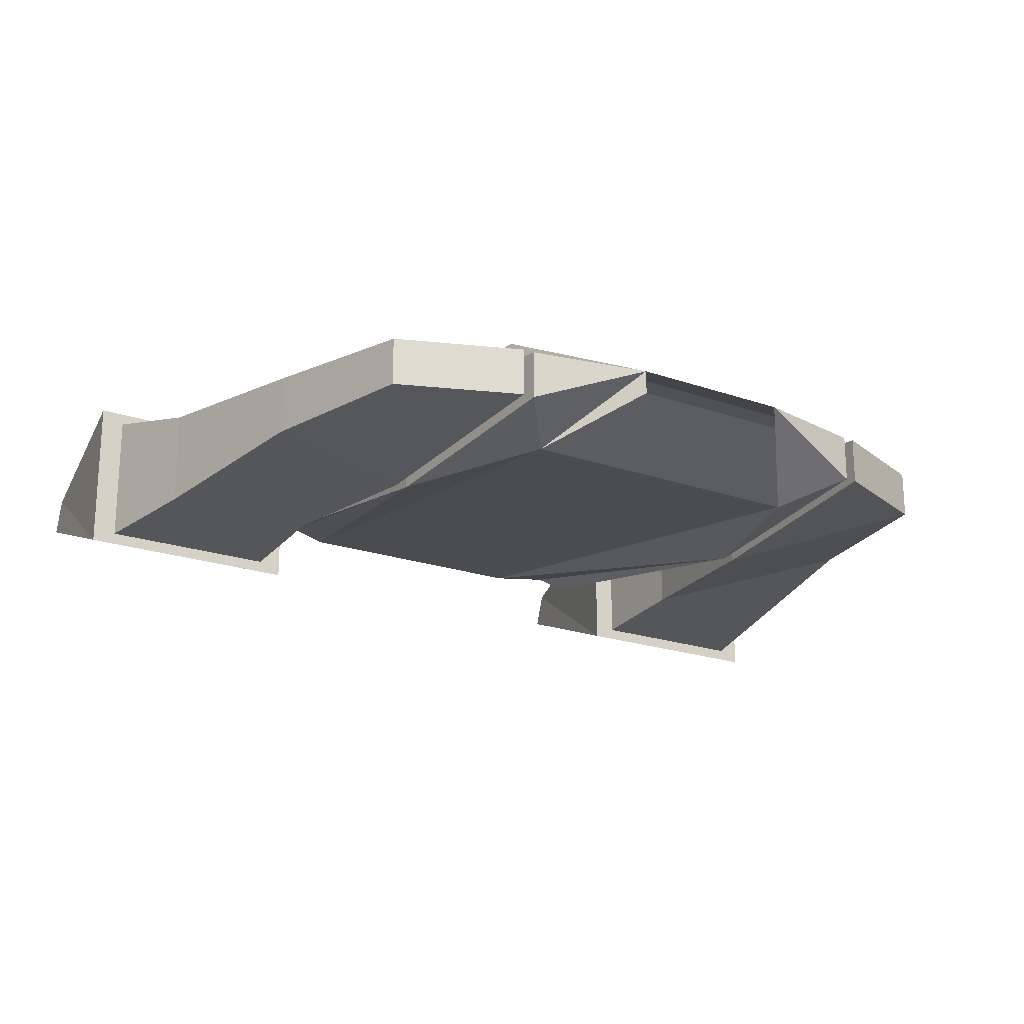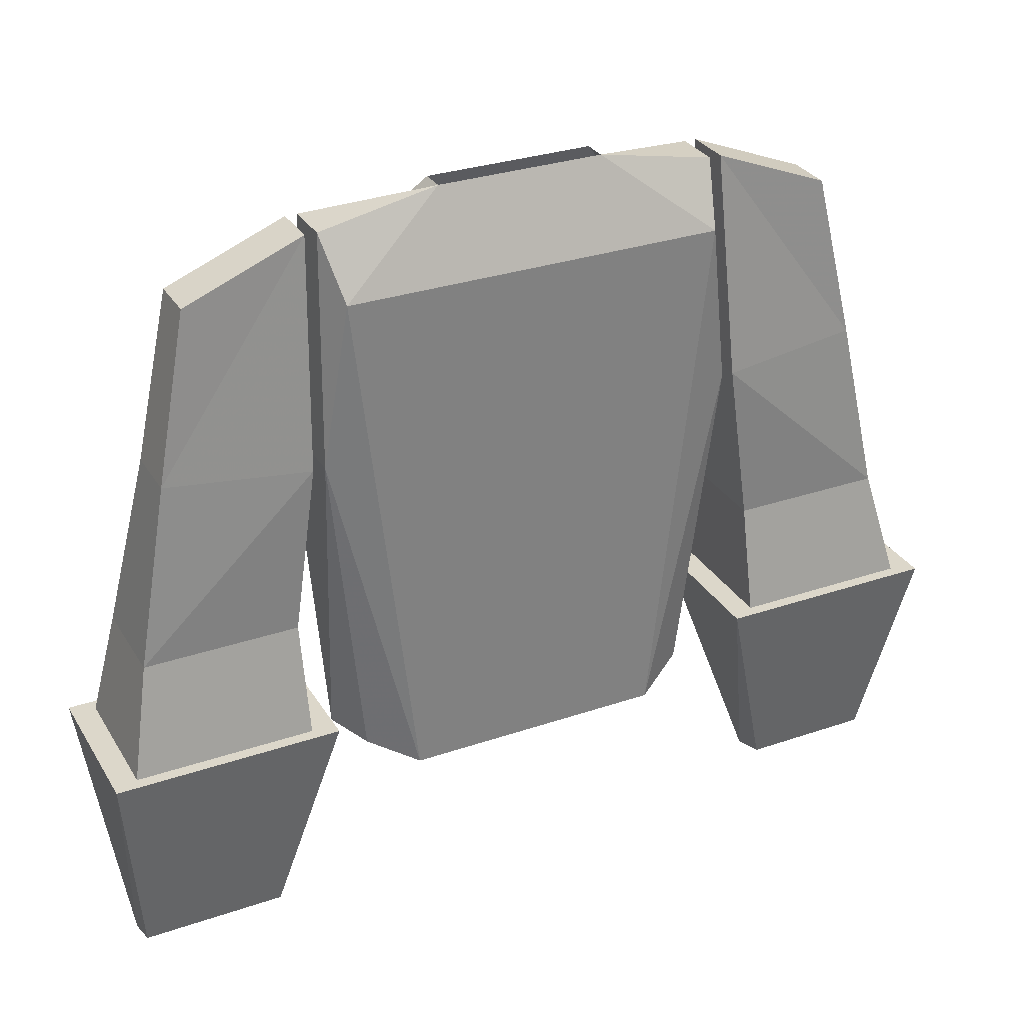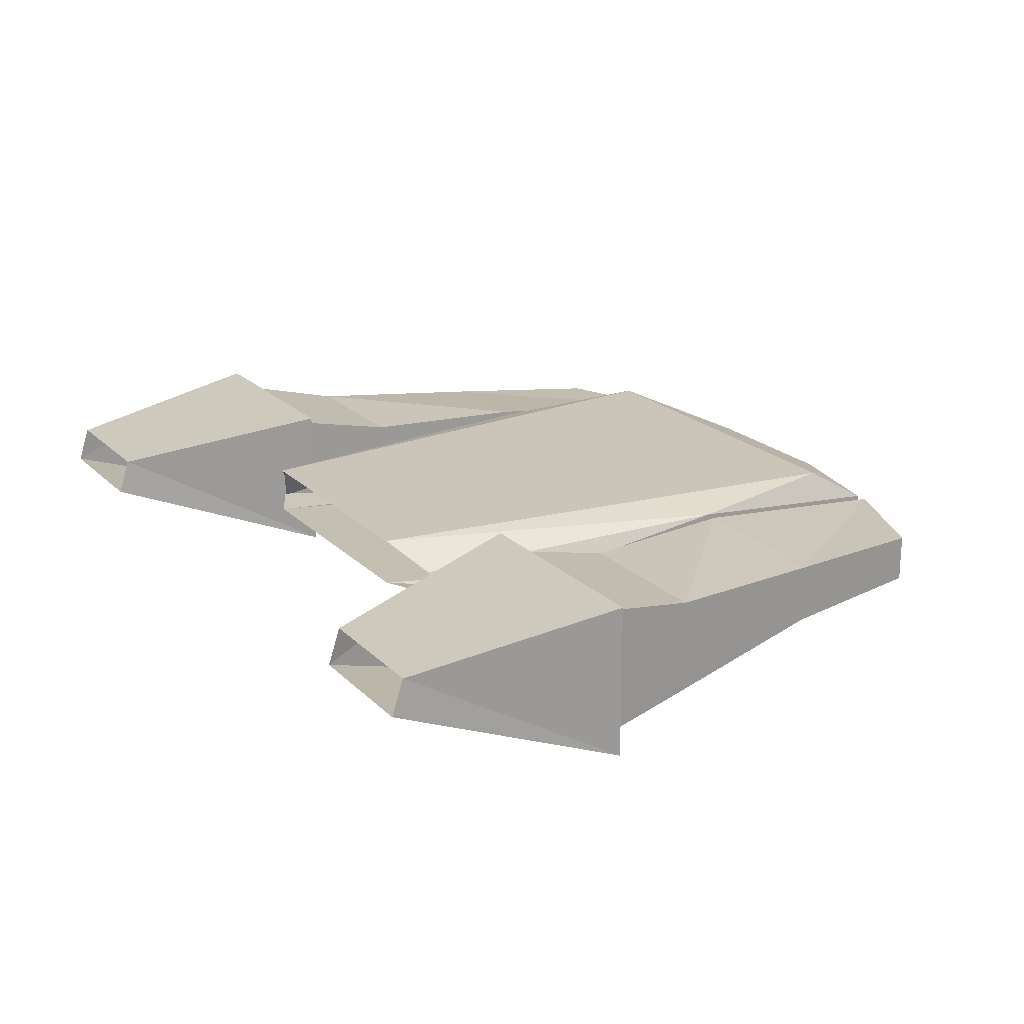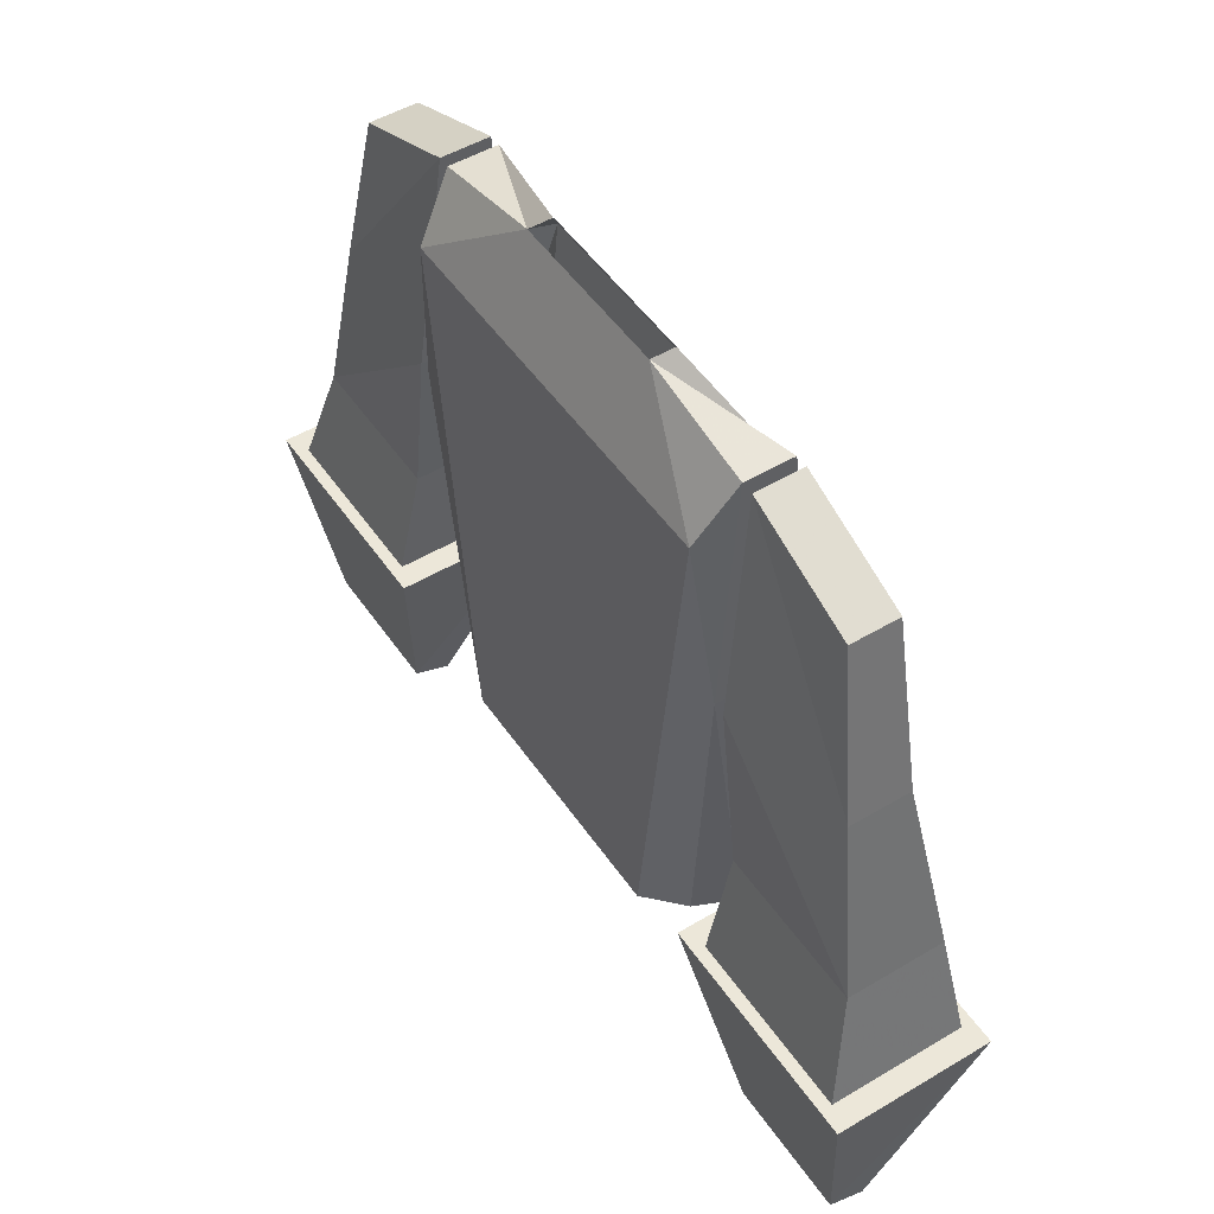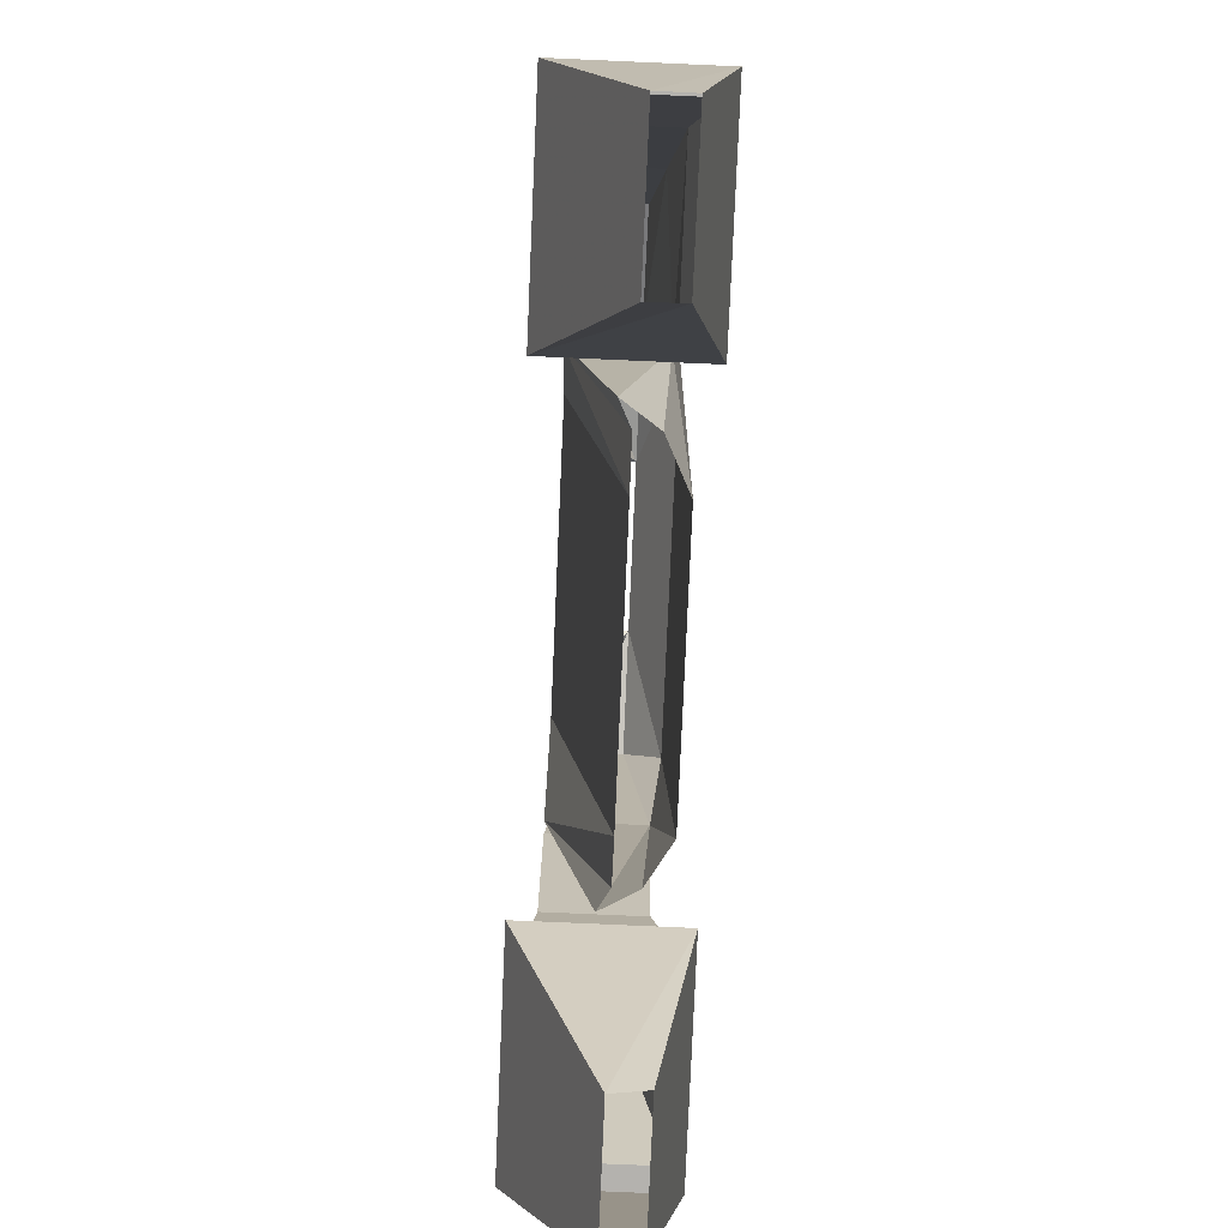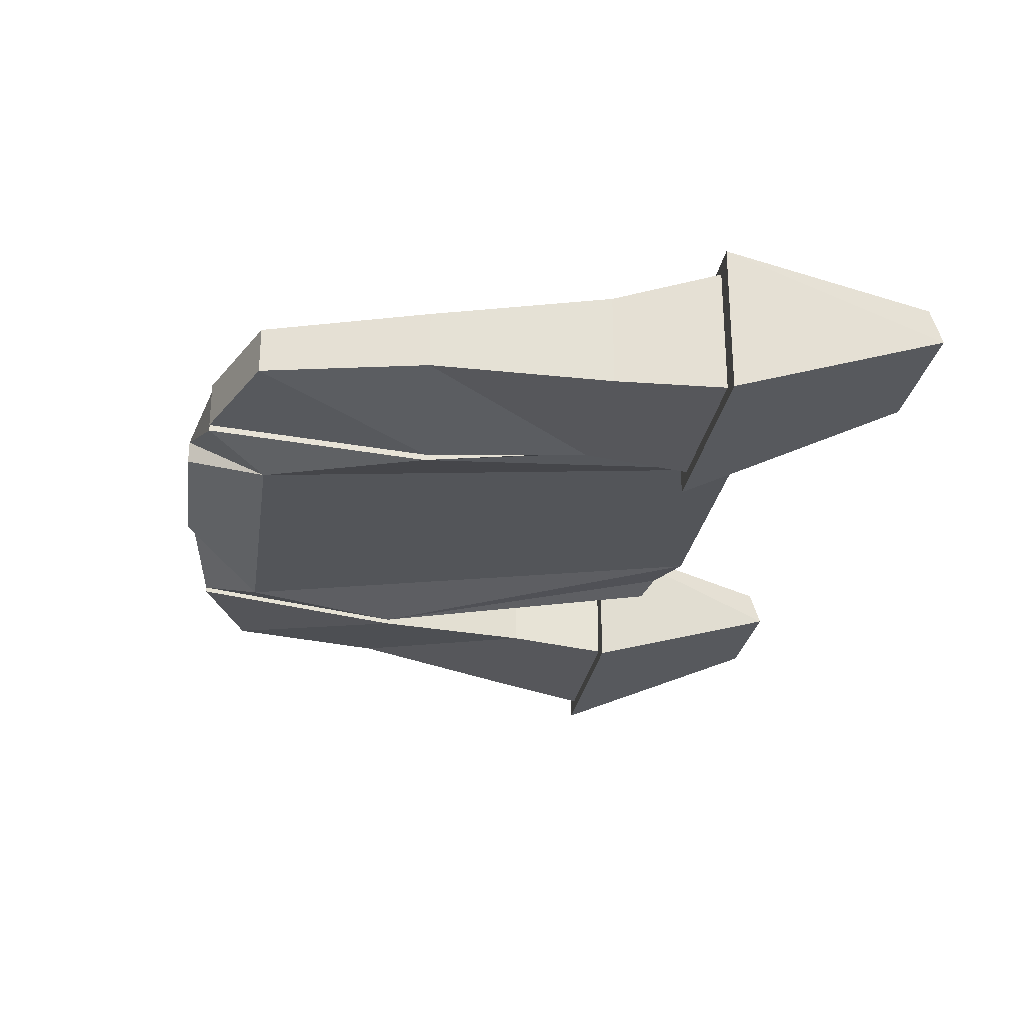
<metadata>
{"format":"obj","ext":"obj","renderer":"f3d","projection":"perspective","resolution":1024,"background":"white","views":[{"elev":-20.2,"azim":-33.0,"up":"+Y"},{"elev":30.6,"azim":153.8,"up":"+Z"},{"elev":20.4,"azim":-120.8,"up":"+Y"},{"elev":50.1,"azim":-123.2,"up":"+Z"},{"elev":-79.8,"azim":87.5,"up":"+Z"},{"elev":-26.5,"azim":81.6,"up":"+Y"}]}
</metadata>
<code>
o item/fremennik_shirt/base
v -19 0 3
v -21 0 -11
v -34 0 -11
v -31 -1 4
v -18 -2 22
v -19 -8 3
v -21 -8 -11
v -21 2 -20
v -36 2 -20
v -36 -9 -20
v -34 -8 -11
v -31 -6 4
v -28 -6 18
v -28 -2 18
v -18 -6 22
v -21 -9 -20
v -19 -10 -20
v -19 3 -20
v -38 3 -20
v -38 -10 -20
v -35 -3 -39
v -24 -3 -39
v -24 0 -38
v -35 0 -38
v 19 -10 -20
v 38 -10 -20
v 36 -9 -20
v 21 -9 -20
v 19 3 -20
v 24 0 -38
v 24 -3 -39
v 36 -3 -39
v 38 3 -20
v 36 2 -20
v 34 0 -11
v 34 -8 -11
v 21 -8 -11
v 21 2 -20
v 36 0 -38
v 21 0 -11
v 19 0 3
v 31 -1 4
v 31 -6 4
v 19 -8 3
v 28 -2 18
v 18 -2 22
v 18 -6 22
v 28 -6 18
v -17 -6 22
v -17 -2 22
v -18 0 3
v -18 -8 3
v -13 -8 17
v -7 -2 24
v -16 1 17
v -11 1 -27
v -15 -1 -25
v -17 -4 -24
v -15 -3 -25
v -11 -3 -27
v 0 -8 17
v -7 -4 24
v 18 -8 3
v 18 0 3
v 17 -2 22
v 17 -6 22
v 13 -8 17
v 11 -3 -27
v 15 -3 -25
v 17 -4 -24
v 15 -1 -25
v 11 1 -27
v 16 1 17
v 7 -2 24
v 7 -4 24
v 0 1 17
f 1 2 3
f 1 3 4
f 1 4 5
f 1 5 6
f 1 6 7
f 1 7 2
f 2 7 8
f 2 8 3
f 3 8 9
f 3 9 10
f 3 10 11
f 3 11 12
f 3 12 4
f 4 12 13
f 4 13 14
f 4 14 5
f 5 14 15
f 5 15 6
f 6 15 13
f 6 13 12
f 6 12 7
f 7 12 11
f 7 11 10
f 7 10 16
f 7 16 8
f 8 16 17
f 8 17 18
f 8 18 9
f 9 18 19
f 9 19 10
f 10 19 20
f 10 20 16
f 16 20 17
f 17 20 21
f 17 21 22
f 17 22 18
f 18 22 23
f 18 23 19
f 19 23 24
f 19 24 20
f 20 24 21
f 15 14 13
f 25 26 27
f 25 27 28
f 25 28 29
f 25 29 30
f 25 30 31
f 25 31 26
f 26 31 32
f 26 32 33
f 26 33 34
f 26 34 27
f 27 34 35
f 27 35 36
f 27 36 37
f 27 37 28
f 28 37 38
f 28 38 29
f 29 38 33
f 29 33 39
f 29 39 30
f 38 34 33
f 34 38 35
f 35 38 40
f 35 40 41
f 35 41 42
f 35 42 43
f 35 43 36
f 36 43 37
f 37 43 44
f 37 44 41
f 37 41 40
f 37 40 38
f 45 46 47
f 45 47 48
f 45 48 42
f 45 42 46
f 46 42 41
f 46 41 44
f 46 44 47
f 47 44 48
f 48 44 43
f 48 43 42
f 32 39 33
f 49 50 51
f 49 51 52
f 49 52 53
f 49 53 54
f 49 54 50
f 50 54 55
f 50 55 51
f 51 55 56
f 51 56 57
f 51 57 58
f 51 58 52
f 52 58 59
f 52 59 60
f 52 60 53
f 53 60 61
f 53 61 62
f 53 62 54
f 63 64 65
f 63 65 66
f 63 66 67
f 63 67 68
f 63 68 69
f 63 69 70
f 63 70 64
f 64 70 71
f 64 71 72
f 64 72 73
f 64 73 65
f 65 73 74
f 65 74 66
f 66 74 67
f 67 74 75
f 67 75 61
f 67 61 68
f 68 61 60
f 75 62 61
f 72 56 76
f 72 76 73
f 73 76 74
f 74 76 54
f 54 76 55
f 55 76 56

</code>
